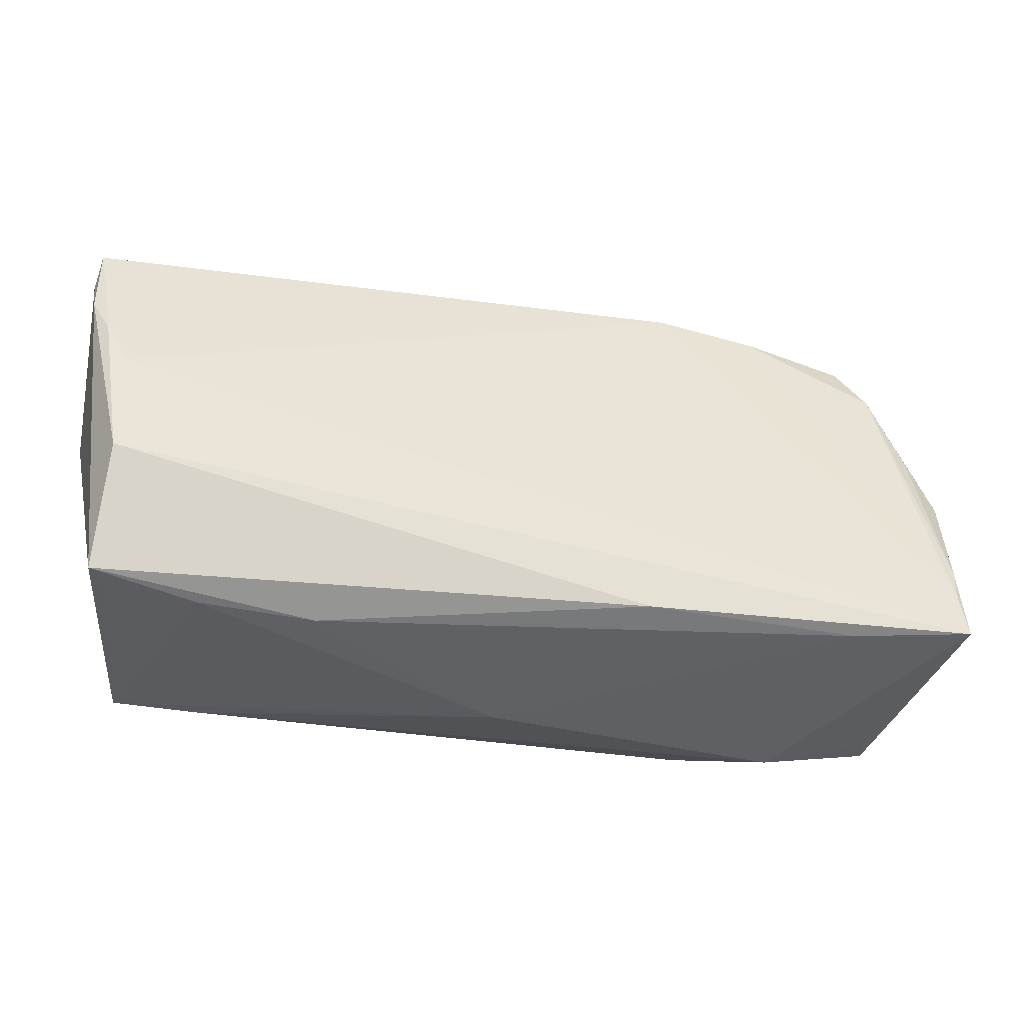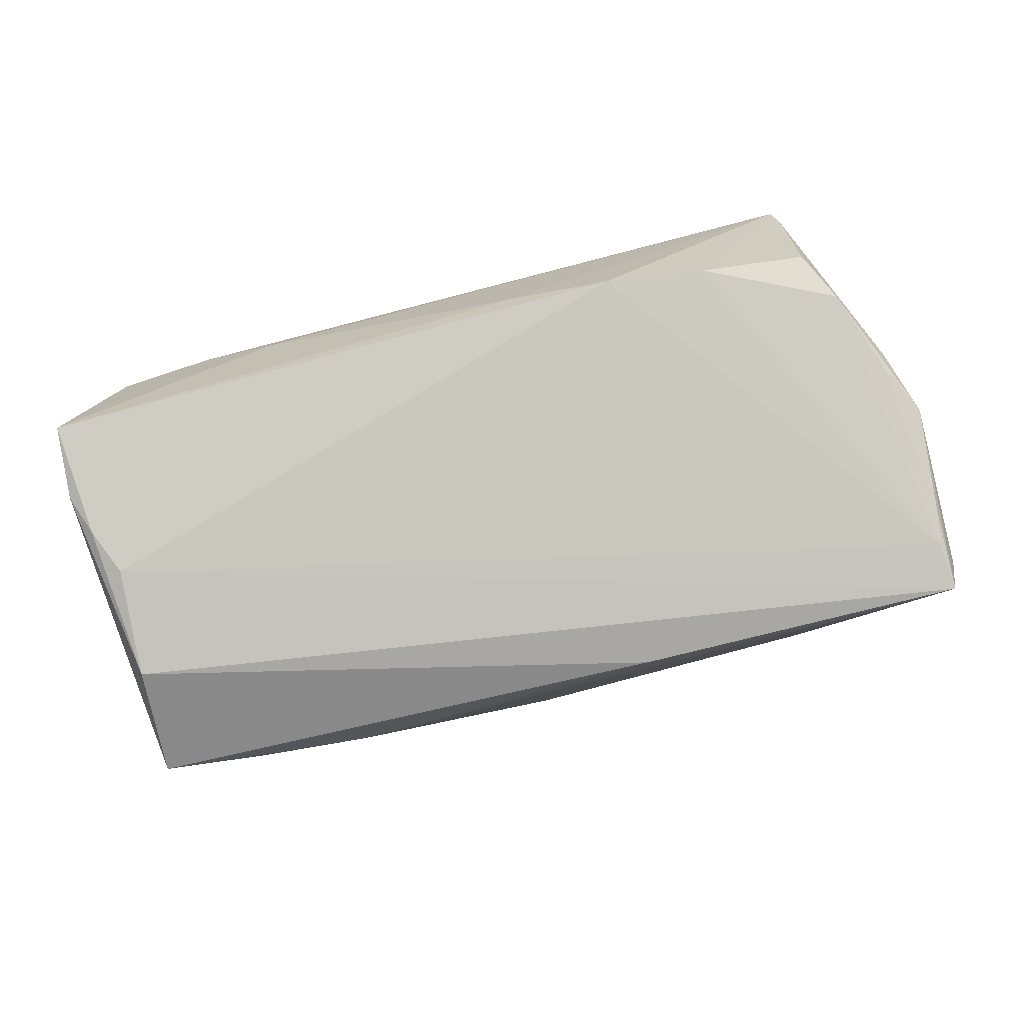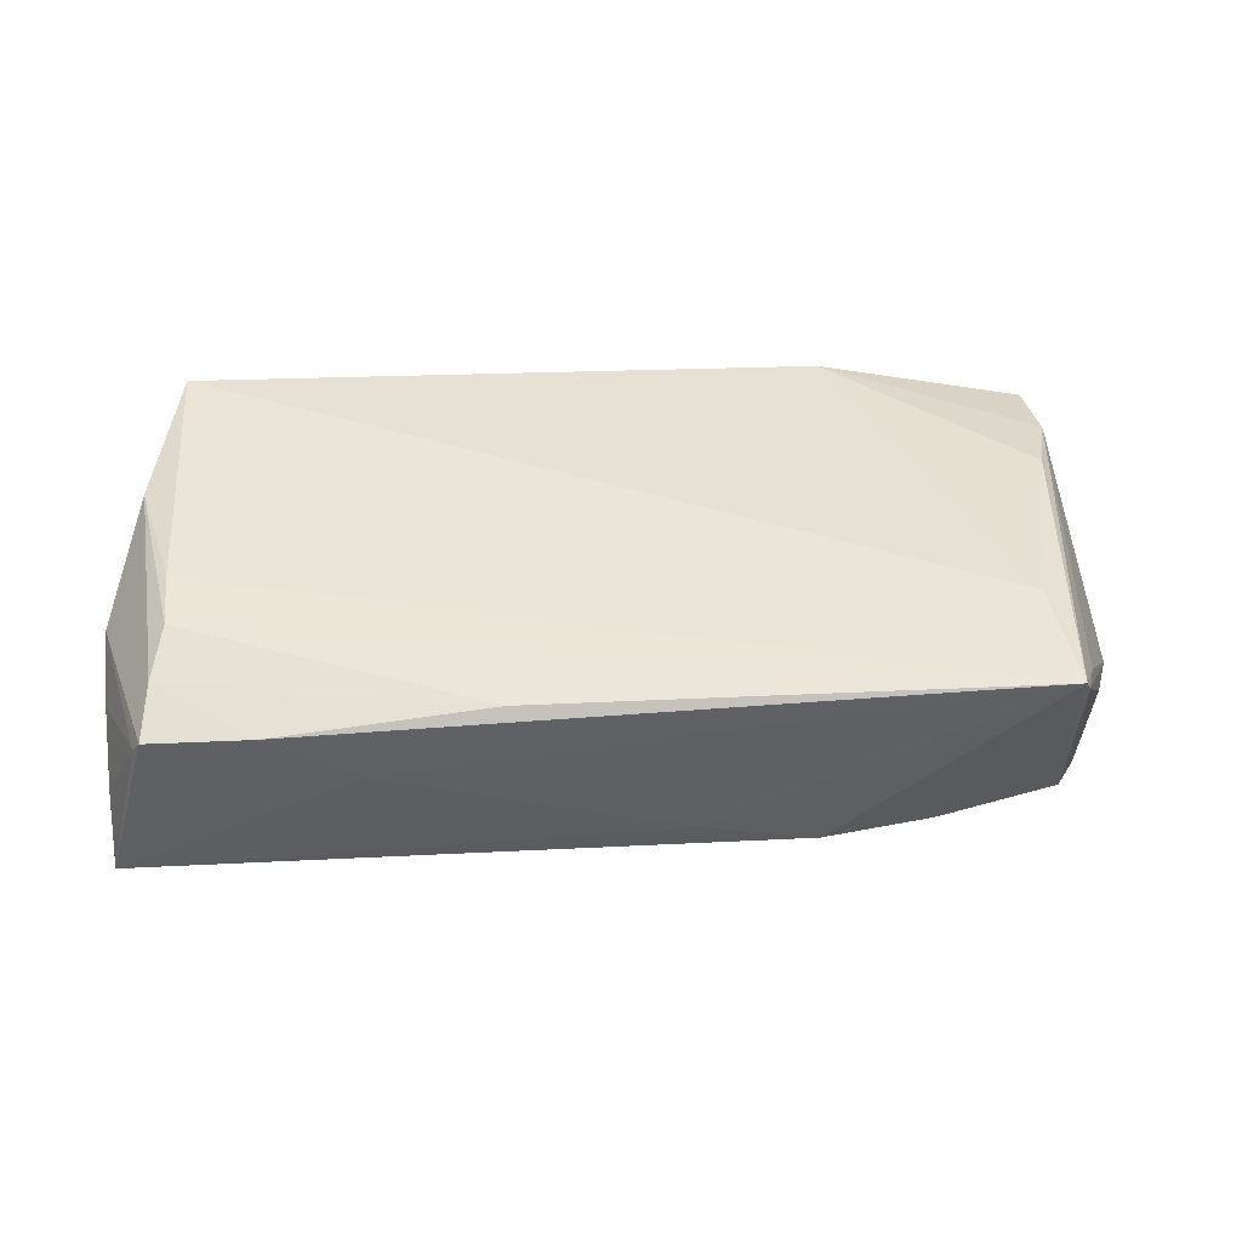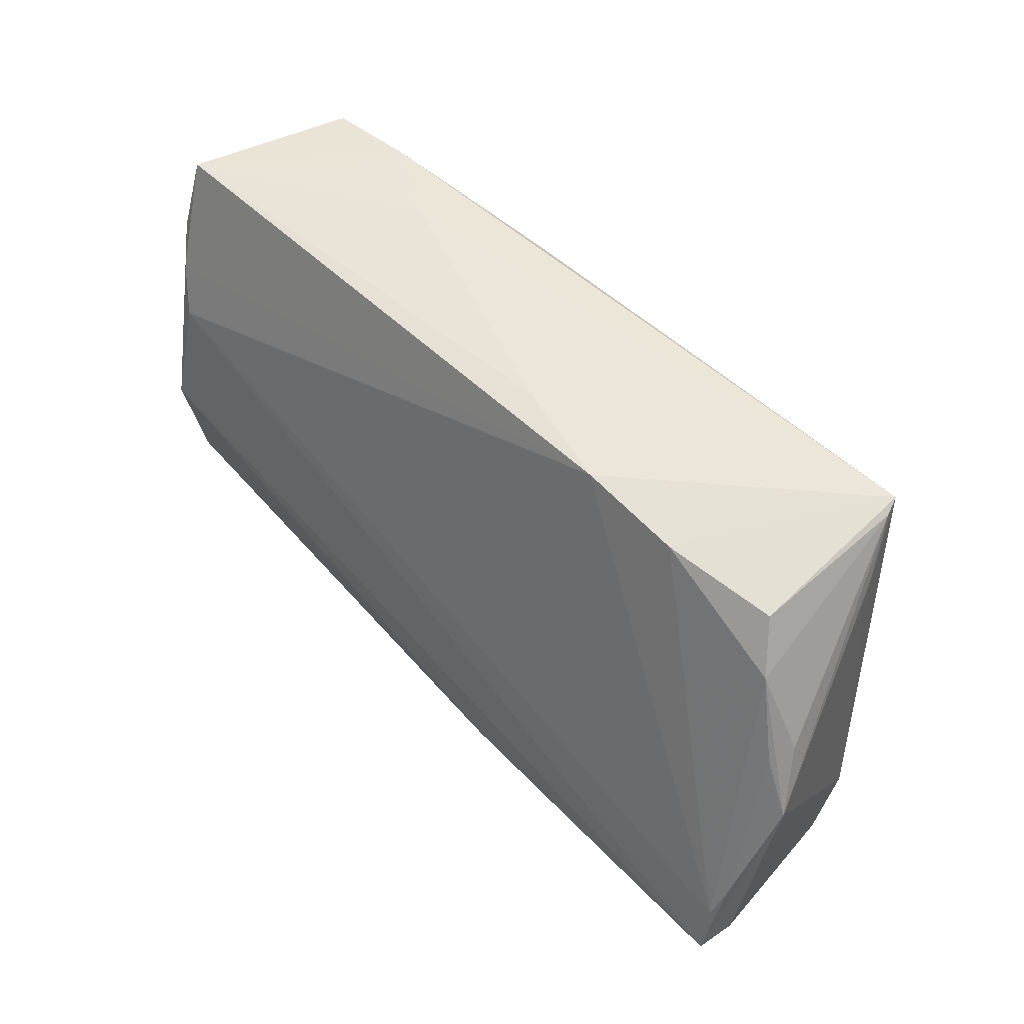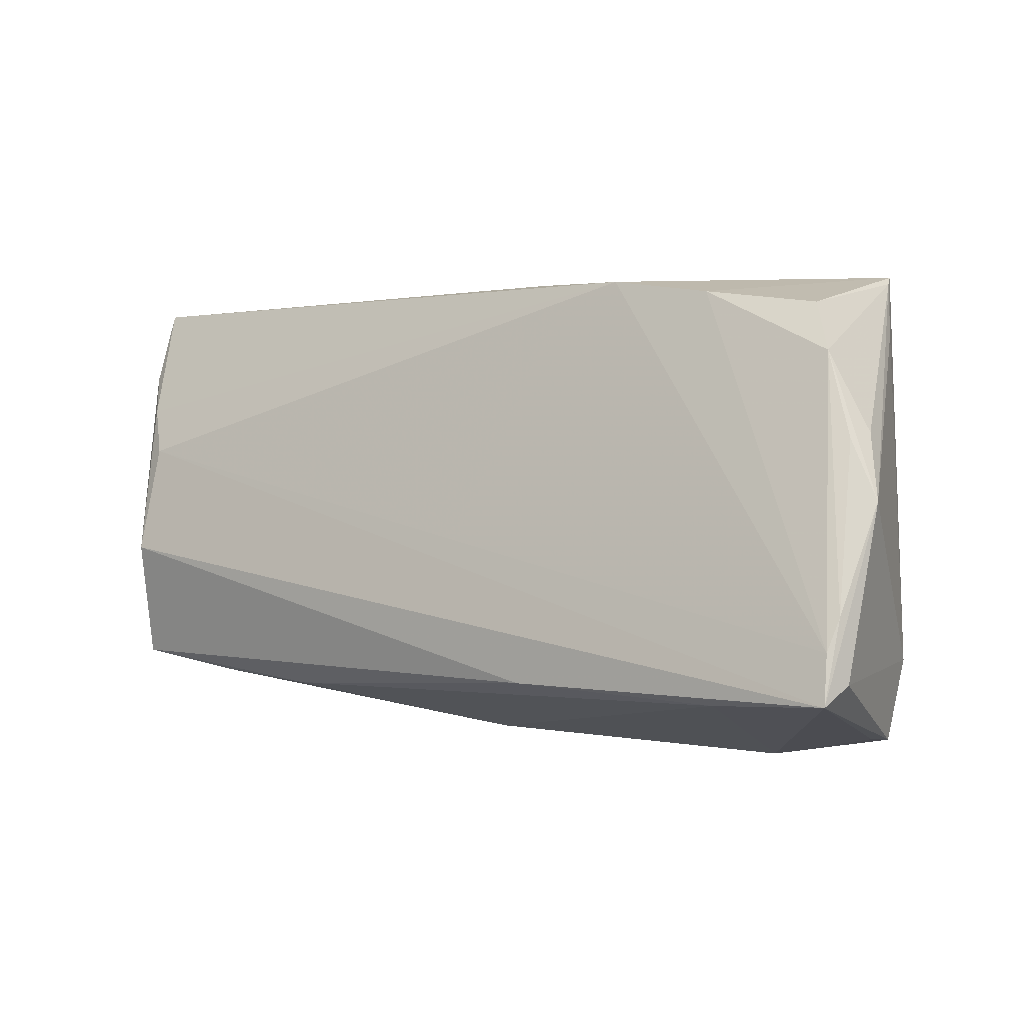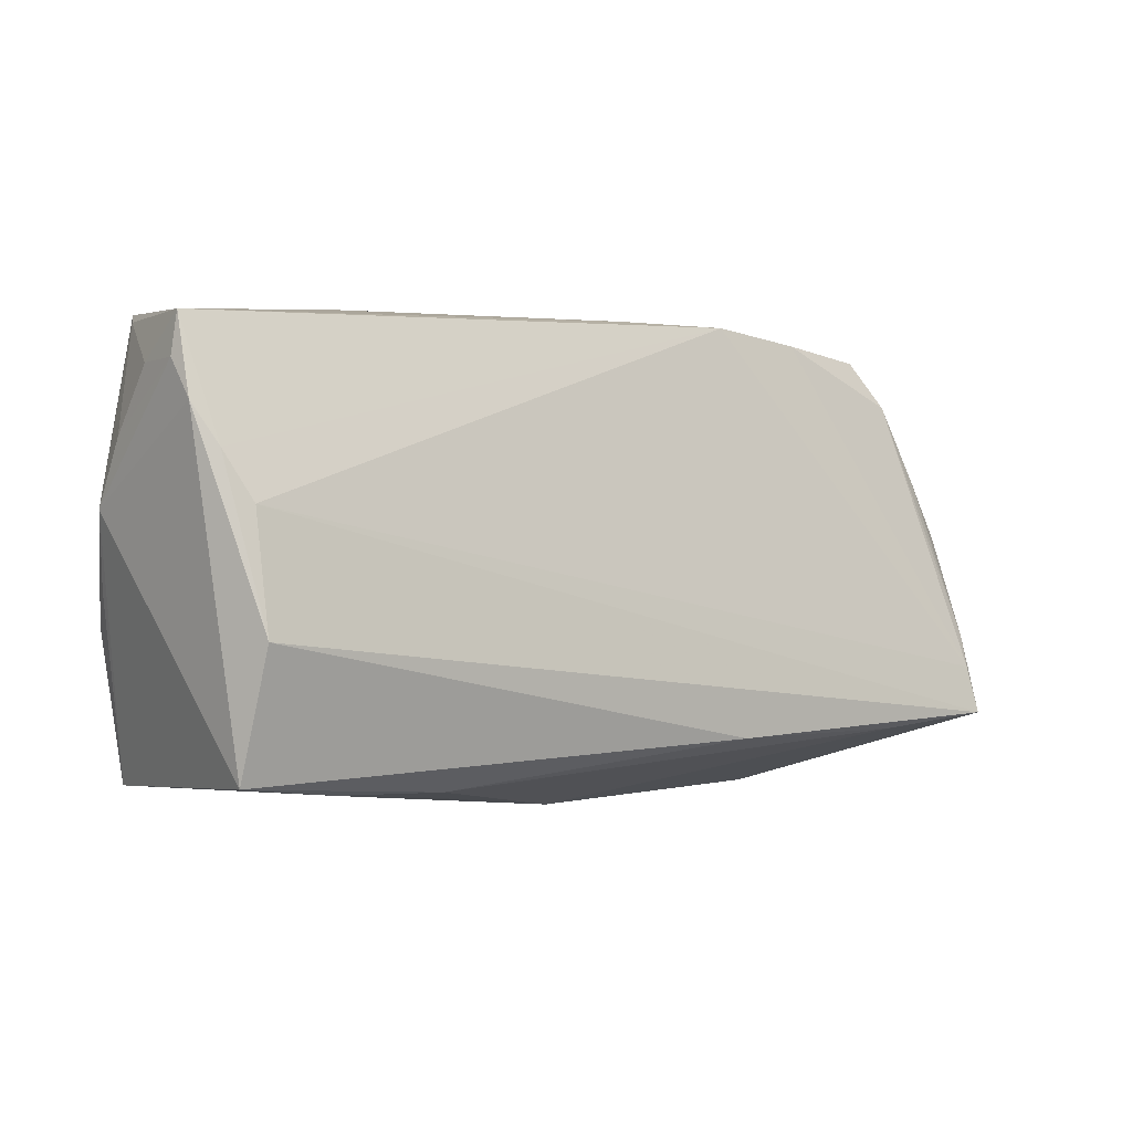
<metadata>
{"format":"obj","ext":"obj","renderer":"f3d","projection":"perspective","resolution":1024,"background":"white","views":[{"elev":-27.4,"azim":168.3,"up":"+Y"},{"elev":-76.1,"azim":-166.2,"up":"+Z"},{"elev":44.5,"azim":177.1,"up":"+Z"},{"elev":49.9,"azim":-130.6,"up":"+Y"},{"elev":1.7,"azim":-143.0,"up":"+Y"},{"elev":2.5,"azim":141.3,"up":"+Y"}]}
</metadata>
<code>
v -0.03574 0.02771 -0.0069
v -0.05191 -0.0092 0.0131
v 0.03717 0.02976 0.01208
v -0.05979 -0.01838 -0.01544
v 0.05549 0.02287 -0.002948
v -0.008903 0.02989 -0.004453
v 0.04757 0.01541 0.0153
v -0.04339 -0.02171 -0.01789
v 0.05342 0.01395 -0.01516
v 0.0559 0.01506 0.002554
v 0.05564 0.0188 -0.01267
v -0.02768 -0.02852 0.01288
v 0.02637 0.03033 0.006196
v -0.05892 -0.01067 -0.01599
v 0.04955 0.02889 0.01112
v 0.05254 -0.02099 -0.017
v -0.02271 0.02951 -0.007529
v 0.05597 0.02325 -0.009504
v 0.03968 0.02949 0.006038
v 8.1e-07 -0.02958 -0.0005463
v 0.05064 0.00816 -0.01731
v -0.05327 -0.02781 0.007871
v -0.05395 -0.01802 0.01067
v -0.05874 -0.02064 -0.01923
v 0.04847 -0.02473 0.01659
v 0.03951 -0.02314 -0.01445
v 0.05531 0.02817 -0.009731
v -0.05265 0.01998 -0.007233
v -0.05757 0.01023 -0.005987
v 0.0489 0.022 0.01337
v -0.04886 0.03033 0.01659
v 0.04998 -0.0218 -0.01321
v -0.003777 0.02879 0.01525
v 0.03729 -0.02587 0.015
v -0.04965 0.02934 0.01467
v 0.02499 -0.02415 -0.01418
v -0.05818 -0.01463 -0.01772
v 0.05061 0.02793 0.009228
v -0.04951 0.02597 -0.004203
v 0.01117 0.02874 0.01474
v 0.0511 -0.005768 -0.02054
v -0.05181 0.02267 0.01078
v -0.05257 -0.02743 0.004656
v -0.06032 0.002268 -0.009488
v 0.0561 0.007287 0.006705
v 0.05192 -0.00616 0.01507
v -0.01608 -0.02083 -0.01956
v 0.04801 0.008196 0.01566
v -0.04688 0.01622 0.01659
v -0.03856 -0.03064 0.005673
v 0.02635 -0.02487 -0.01143
v -0.05663 0.009541 -0.009205
v 0.05373 -0.001996 0.01077
f 43 24 50
f 45 25 16
f 44 24 4
f 41 24 21
f 47 24 41
f 41 16 47
f 7 46 30
f 15 46 45
f 30 46 15
f 49 25 31
f 49 12 25
f 22 43 50
f 50 12 22
f 24 43 22
f 22 4 24
f 31 17 1
f 1 39 31
f 37 21 24
f 17 21 37
f 37 1 17
f 50 20 34
f 34 20 25
f 34 12 50
f 25 12 34
f 25 20 26
f 24 47 8
f 50 24 8
f 8 20 50
f 53 25 45
f 45 46 53
f 53 46 25
f 31 25 48
f 48 7 31
f 25 46 48
f 46 7 48
f 40 7 30
f 12 49 2
f 2 49 31
f 31 39 35
f 35 29 44
f 32 16 25
f 25 26 32
f 32 26 16
f 20 8 36
f 36 8 47
f 36 47 16
f 16 26 36
f 31 7 33
f 33 40 31
f 7 40 33
f 30 15 3
f 3 40 30
f 31 40 3
f 15 27 3
f 45 16 11
f 11 16 41
f 23 22 12
f 12 2 23
f 44 4 23
f 4 22 23
f 23 2 31
f 28 35 39
f 29 35 28
f 44 29 28
f 28 52 44
f 39 1 28
f 1 37 28
f 51 26 20
f 20 36 51
f 51 36 26
f 31 3 13
f 38 27 15
f 38 5 27
f 38 10 5
f 38 15 45
f 45 10 38
f 27 11 9
f 9 21 17
f 17 27 9
f 41 21 9
f 9 11 41
f 31 35 42
f 42 23 31
f 42 35 44
f 44 23 42
f 14 28 37
f 52 28 14
f 44 52 14
f 14 24 44
f 14 37 24
f 19 3 27
f 27 13 19
f 19 13 3
f 6 17 31
f 31 13 6
f 6 27 17
f 6 13 27
f 18 11 27
f 27 5 18
f 5 10 18
f 45 11 18
f 18 10 45

</code>
